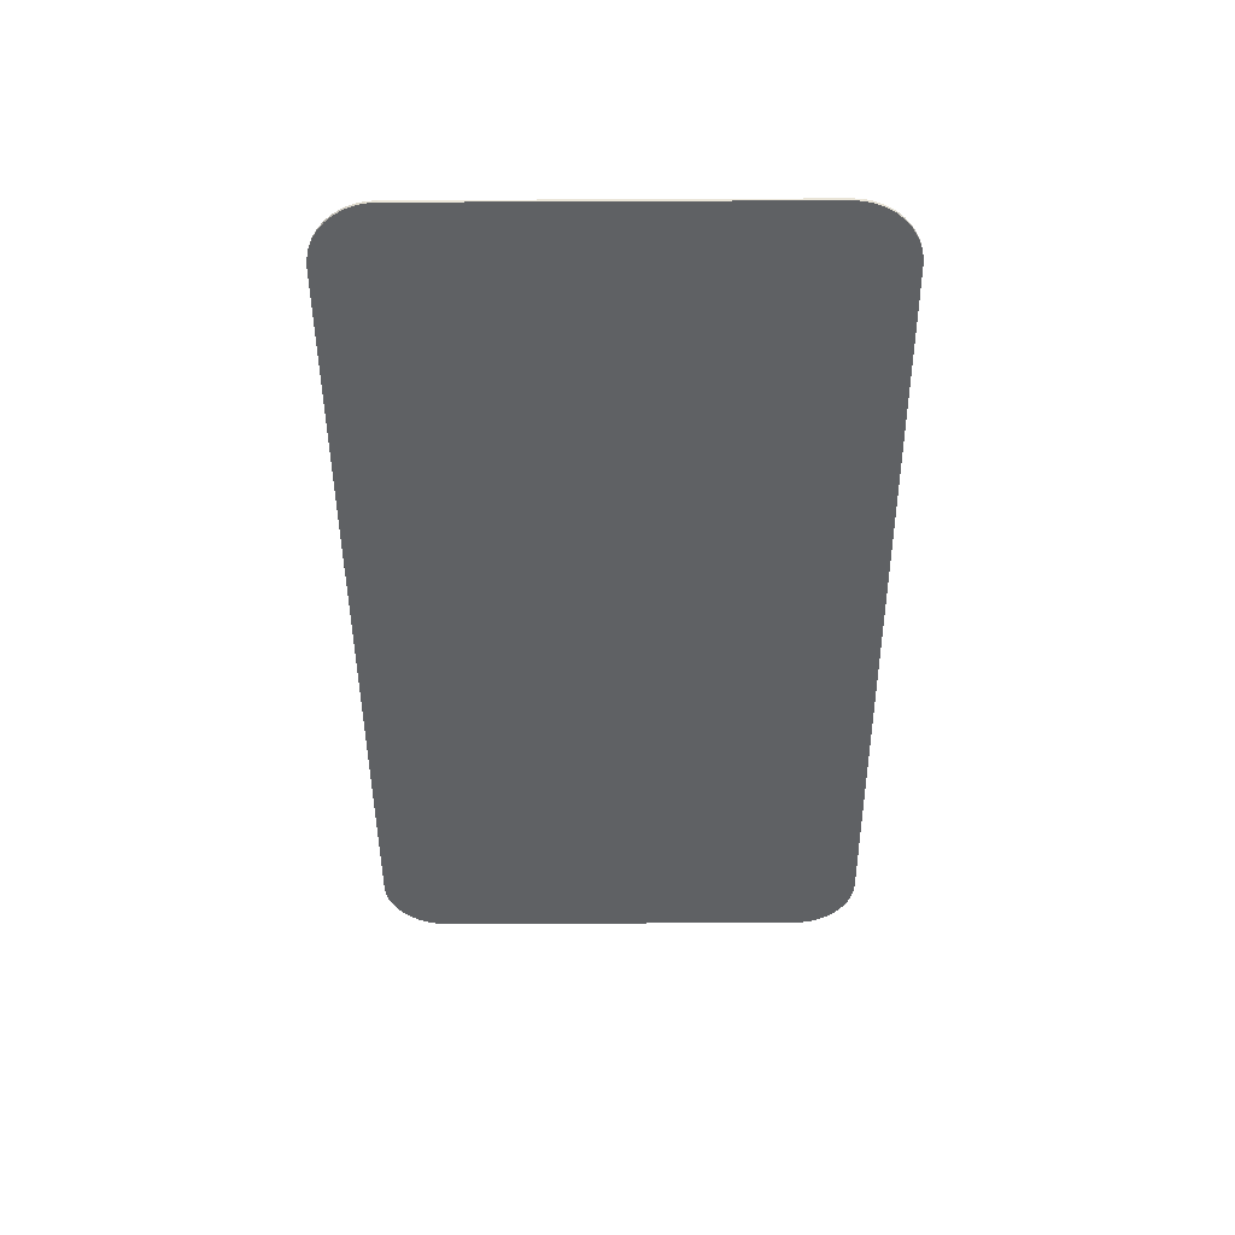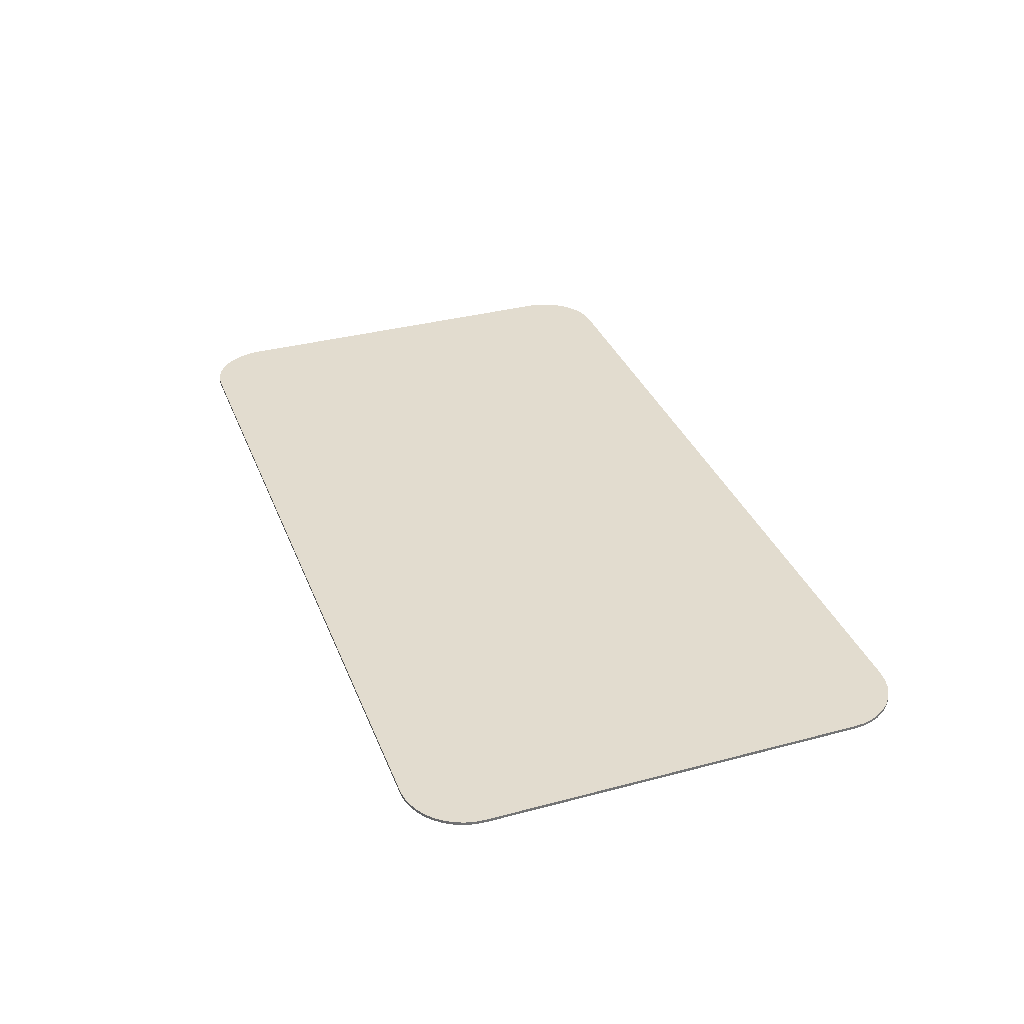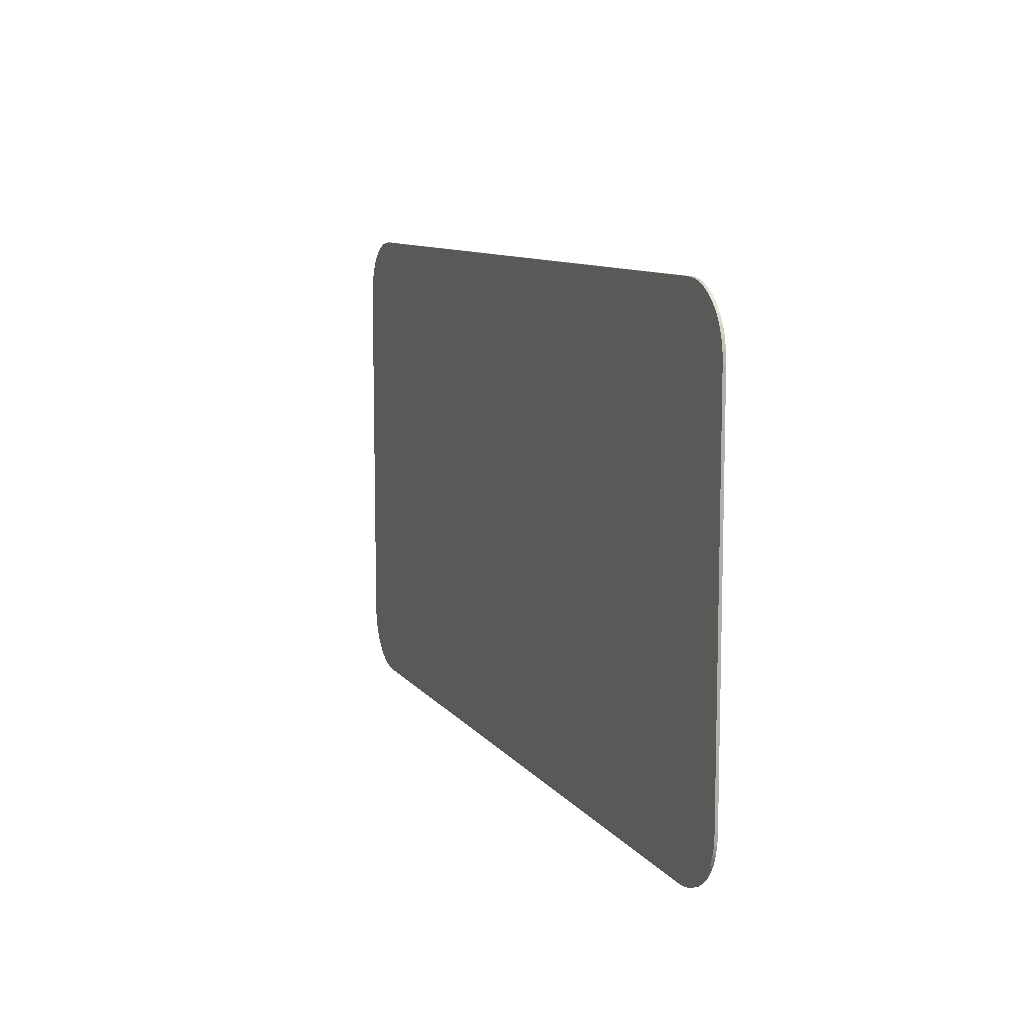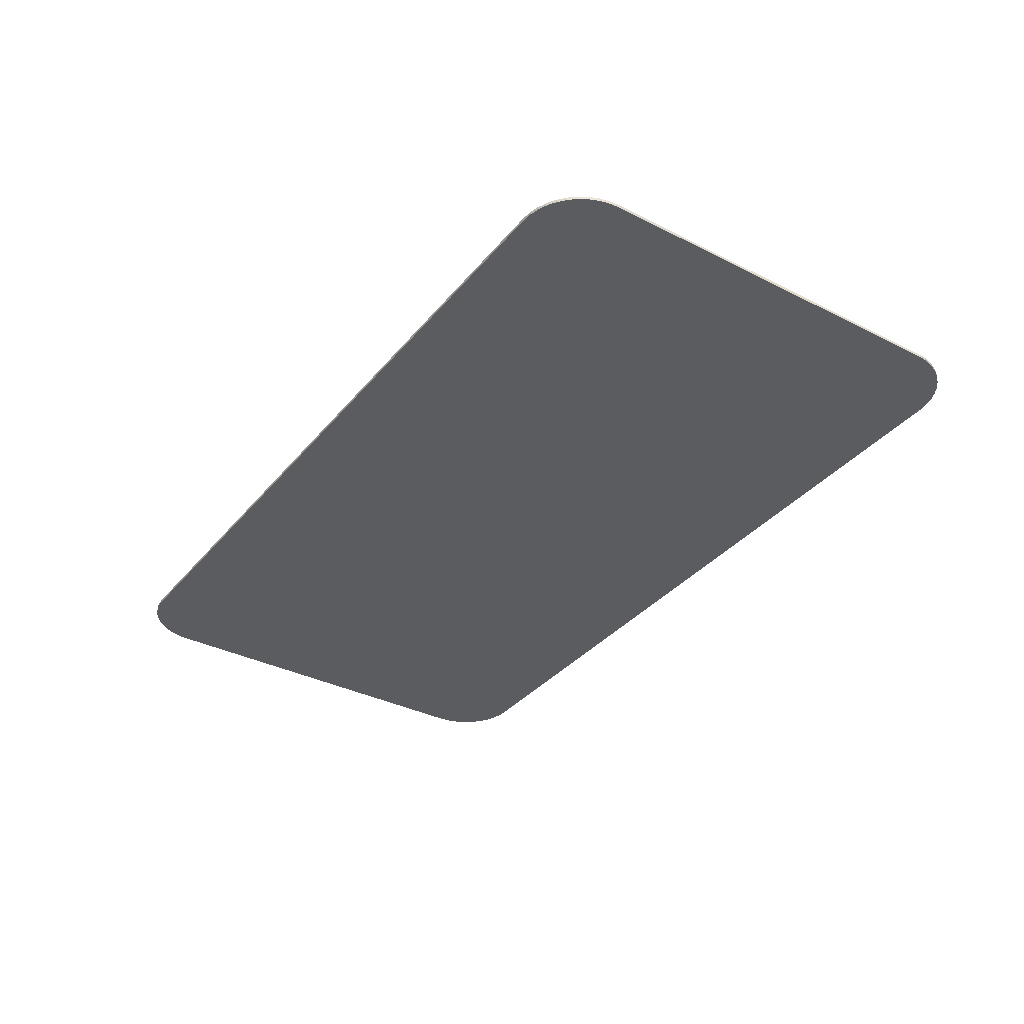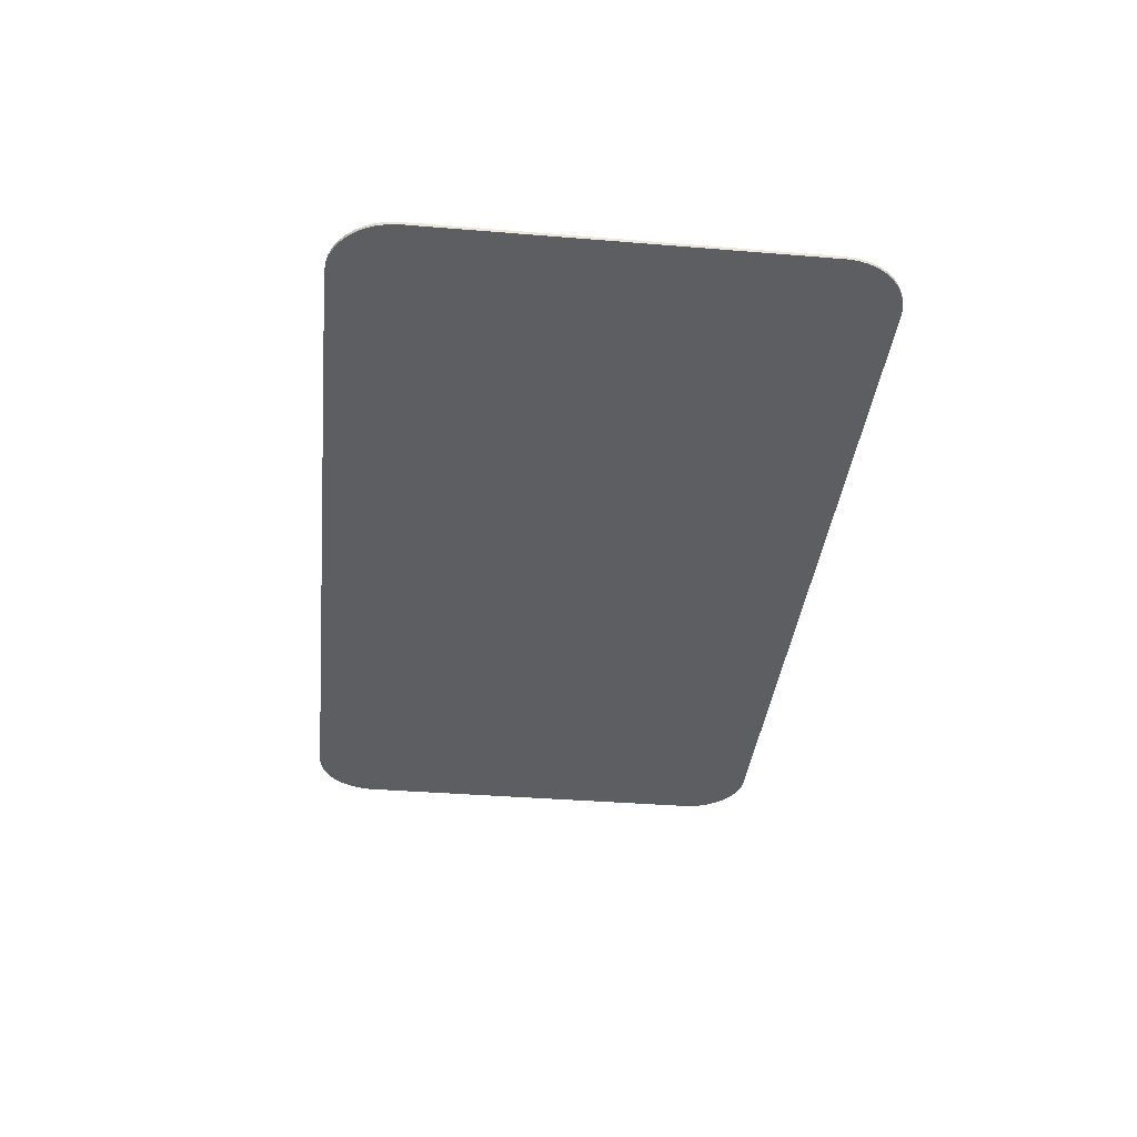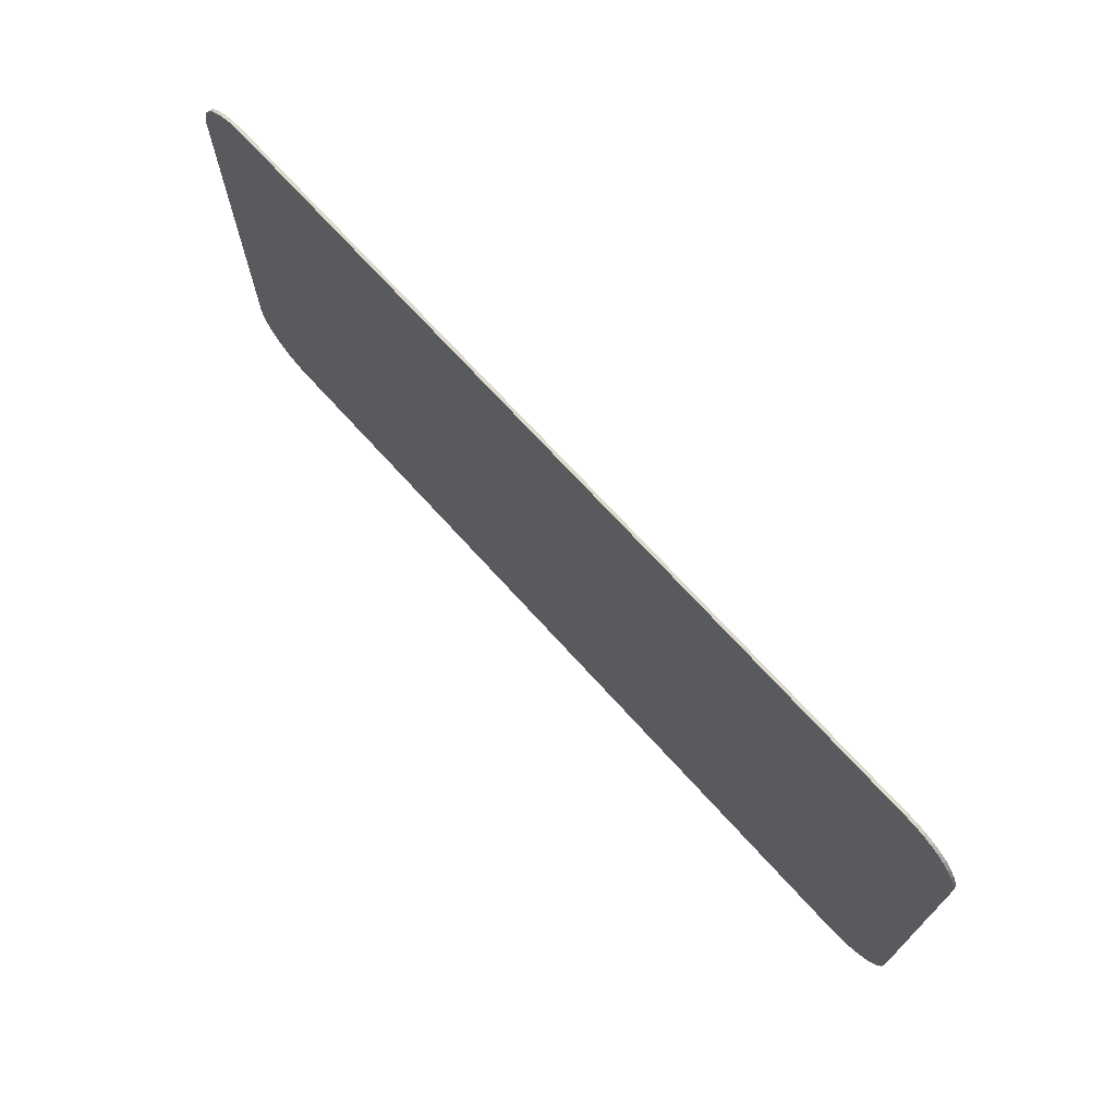
<metadata>
{"format":"obj","ext":"obj","renderer":"f3d","projection":"perspective","resolution":1024,"background":"white","views":[{"elev":-46.6,"azim":-89.7,"up":"+Y"},{"elev":34.6,"azim":-109.7,"up":"+Y"},{"elev":9.6,"azim":69.1,"up":"+Z"},{"elev":-35.2,"azim":56.2,"up":"+Y"},{"elev":-37.3,"azim":-96.0,"up":"+Y"},{"elev":71.1,"azim":-132.2,"up":"+Z"}]}
</metadata>
<code>
o Plane
v 0.2589 0 0
v 0.3 0 0.04111
v 0.2653 0 0.000506
v 0.2716 0 0.002012
v 0.2776 0 0.004481
v 0.2831 0 0.007852
v 0.288 0 0.01204
v 0.2921 0 0.01695
v 0.2955 0 0.02245
v 0.298 0 0.02841
v 0.2995 0 0.03468
v -0.3 0 0.04111
v -0.2589 0 0
v -0.2995 0 0.03468
v -0.298 0 0.02841
v -0.2955 0 0.02245
v -0.2921 0 0.01695
v -0.288 0 0.01204
v -0.2831 0 0.007852
v -0.2776 0 0.004481
v -0.2716 0 0.002012
v -0.2653 0 0.000506
v 0.3 0 0.2889
v 0.2589 0 0.33
v 0.2995 0 0.2953
v 0.298 0 0.3016
v 0.2955 0 0.3076
v 0.2921 0 0.3131
v 0.288 0 0.318
v 0.2831 0 0.3221
v 0.2776 0 0.3255
v 0.2716 0 0.328
v 0.2653 0 0.3295
v -0.2589 0 0.33
v -0.3 0 0.2889
v -0.2653 0 0.3295
v -0.2716 0 0.328
v -0.2776 0 0.3255
v -0.2831 0 0.3221
v -0.288 0 0.318
v -0.2921 0 0.3131
v -0.2955 0 0.3076
v -0.298 0 0.3016
v -0.2995 0 0.2953
v 0.2589 0.002 0.33
v 0.3 0.002 0.2889
v 0.2653 0.002 0.3295
v 0.2716 0.002 0.328
v 0.2776 0.002 0.3255
v 0.2831 0.002 0.3221
v 0.288 0.002 0.318
v 0.2921 0.002 0.3131
v 0.2955 0.002 0.3076
v 0.298 0.002 0.3016
v 0.2995 0.002 0.2953
v 0.3 0.002 0.04111
v 0.2589 0.002 -0
v 0.2995 0.002 0.03468
v 0.298 0.002 0.02841
v 0.2955 0.002 0.02245
v 0.2921 0.002 0.01695
v 0.288 0.002 0.01204
v 0.2831 0.002 0.007852
v 0.2776 0.002 0.004481
v 0.2716 0.002 0.002012
v 0.2653 0.002 0.000506
v -0.2589 0.002 -0
v -0.3 0.002 0.04111
v -0.2653 0.002 0.000506
v -0.2716 0.002 0.002012
v -0.2776 0.002 0.004481
v -0.2831 0.002 0.007852
v -0.288 0.002 0.01204
v -0.2921 0.002 0.01695
v -0.2955 0.002 0.02245
v -0.298 0.002 0.02841
v -0.2995 0.002 0.03468
v -0.3 0.002 0.2889
v -0.2589 0.002 0.33
v -0.2995 0.002 0.2953
v -0.298 0.002 0.3016
v -0.2955 0.002 0.3076
v -0.2921 0.002 0.3131
v -0.288 0.002 0.318
v -0.2831 0.002 0.3221
v -0.2776 0.002 0.3255
v -0.2716 0.002 0.328
v -0.2653 0.002 0.3295
f 56 58 59 60 61 62 63 64 65 66 57 67 69 70 71 72 73 74 75 76 77 68 78 80 81 82 83 84 85 86 87 88 79 45 47 48 49 50 51 52 53 54 55 46
f 1 13 67 57
f 34 24 45 79
f 1 3 4 5 6 7 8 9 10 11 2 23 25 26 27 28 29 30 31 32 33 24 34 36 37 38 39 40 41 42 43 44 35 12 14 15 16 17 18 19 20 21 22 13
f 12 35 78 68
f 34 79 88 36
f 36 88 87 37
f 37 87 86 38
f 38 86 85 39
f 39 85 84 40
f 40 84 83 41
f 41 83 82 42
f 42 82 81 43
f 43 81 80 44
f 44 80 78 35
f 67 13 22 69
f 69 22 21 70
f 70 21 20 71
f 71 20 19 72
f 72 19 18 73
f 73 18 17 74
f 74 17 16 75
f 75 16 15 76
f 76 15 14 77
f 77 14 12 68
f 1 57 66 3
f 3 66 65 4
f 4 65 64 5
f 5 64 63 6
f 6 63 62 7
f 7 62 61 8
f 8 61 60 9
f 9 60 59 10
f 10 59 58 11
f 11 58 56 2
f 45 24 33 47
f 47 33 32 48
f 48 32 31 49
f 49 31 30 50
f 50 30 29 51
f 51 29 28 52
f 52 28 27 53
f 53 27 26 54
f 54 26 25 55
f 55 25 23 46
f 23 2 56 46

</code>
